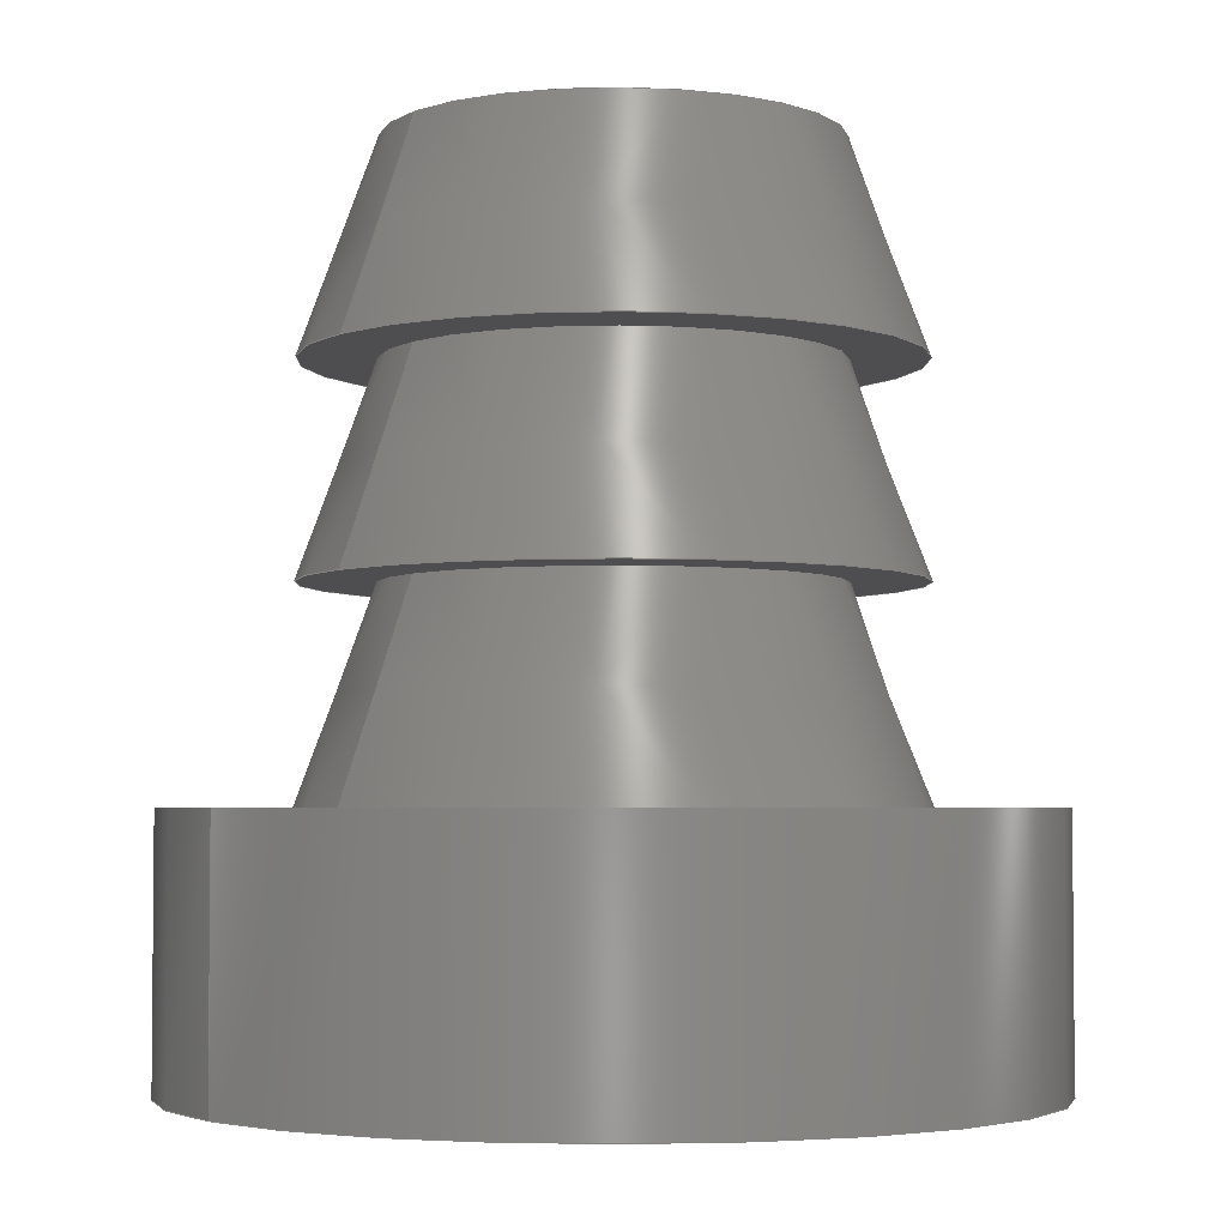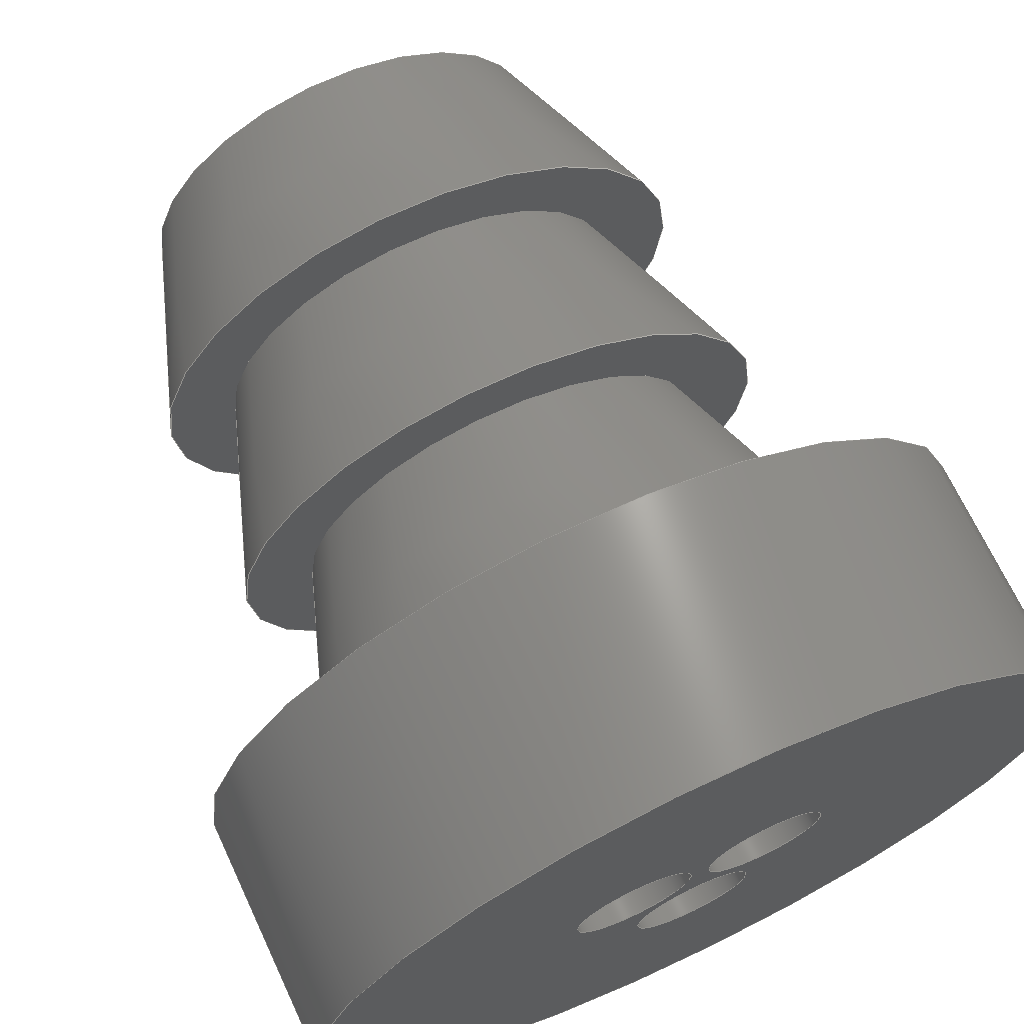
<metadata>
{"format":"step","ext":"stp","renderer":"f3d","projection":"perspective","resolution":1024,"background":"white","views":[{"elev":-3.6,"azim":-36.0,"up":"+Y"},{"elev":69.2,"azim":-25.1,"up":"+Z"}]}
</metadata>
<code>
ISO-10303-21;
DATA;
#1=MECHANICAL_DESIGN_GEOMETRIC_PRESENTATION_REPRESENTATION('',(#4),#382);
#2=SHAPE_REPRESENTATION_RELATIONSHIP('SRR','None',#393,#3);
#3=ADVANCED_BREP_SHAPE_REPRESENTATION('',(#5),#381);
#4=STYLED_ITEM('',(#402),#5);
#5=MANIFOLD_SOLID_BREP('Solid1',#202);
#6=CONICAL_SURFACE('',#241,0.1226,0.3491);
#7=CONICAL_SURFACE('',#246,0.1226,0.3491);
#8=CONICAL_SURFACE('',#251,0.1226,0.3491);
#9=FACE_BOUND('',#43,.T.);
#10=FACE_BOUND('',#45,.T.);
#11=FACE_BOUND('',#46,.T.);
#12=FACE_BOUND('',#47,.T.);
#13=FACE_BOUND('',#50,.T.);
#14=FACE_BOUND('',#51,.T.);
#15=FACE_BOUND('',#52,.T.);
#16=FACE_BOUND('',#55,.T.);
#17=FACE_BOUND('',#58,.T.);
#18=FACE_BOUND('',#62,.T.);
#19=PLANE('',#233);
#20=PLANE('',#236);
#21=PLANE('',#240);
#22=PLANE('',#244);
#23=PLANE('',#248);
#24=PLANE('',#253);
#25=FACE_OUTER_BOUND('',#39,.T.);
#26=FACE_OUTER_BOUND('',#40,.T.);
#27=FACE_OUTER_BOUND('',#41,.T.);
#28=FACE_OUTER_BOUND('',#42,.T.);
#29=FACE_OUTER_BOUND('',#44,.T.);
#30=FACE_OUTER_BOUND('',#48,.T.);
#31=FACE_OUTER_BOUND('',#49,.T.);
#32=FACE_OUTER_BOUND('',#53,.T.);
#33=FACE_OUTER_BOUND('',#54,.T.);
#34=FACE_OUTER_BOUND('',#56,.T.);
#35=FACE_OUTER_BOUND('',#57,.T.);
#36=FACE_OUTER_BOUND('',#59,.T.);
#37=FACE_OUTER_BOUND('',#60,.T.);
#38=FACE_OUTER_BOUND('',#61,.T.);
#39=EDGE_LOOP('',(#135,#136,#137,#138));
#40=EDGE_LOOP('',(#139,#140,#141,#142));
#41=EDGE_LOOP('',(#143,#144,#145,#146));
#42=EDGE_LOOP('',(#147));
#43=EDGE_LOOP('',(#148));
#44=EDGE_LOOP('',(#149));
#45=EDGE_LOOP('',(#150));
#46=EDGE_LOOP('',(#151));
#47=EDGE_LOOP('',(#152));
#48=EDGE_LOOP('',(#153,#154,#155,#156));
#49=EDGE_LOOP('',(#157));
#50=EDGE_LOOP('',(#158));
#51=EDGE_LOOP('',(#159));
#52=EDGE_LOOP('',(#160));
#53=EDGE_LOOP('',(#161,#162,#163,#164));
#54=EDGE_LOOP('',(#165));
#55=EDGE_LOOP('',(#166));
#56=EDGE_LOOP('',(#167,#168,#169,#170));
#57=EDGE_LOOP('',(#171));
#58=EDGE_LOOP('',(#172));
#59=EDGE_LOOP('',(#173,#174,#175,#176));
#60=EDGE_LOOP('',(#177,#178,#179,#180));
#61=EDGE_LOOP('',(#181));
#62=EDGE_LOOP('',(#182));
#63=LINE('',#329,#71);
#64=LINE('',#335,#72);
#65=LINE('',#341,#73);
#66=LINE('',#354,#74);
#67=LINE('',#360,#75);
#68=LINE('',#368,#76);
#69=LINE('',#373,#77);
#70=LINE('',#377,#78);
#71=VECTOR('',#260,0.03);
#72=VECTOR('',#267,0.03);
#73=VECTOR('',#274,0.03);
#74=VECTOR('',#291,0.2);
#75=VECTOR('',#298,0.1226);
#76=VECTOR('',#309,0.1226);
#77=VECTOR('',#316,0.075);
#78=VECTOR('',#321,0.1226);
#79=CIRCLE('',#225,0.03);
#80=CIRCLE('',#226,0.03);
#81=CIRCLE('',#228,0.03);
#82=CIRCLE('',#229,0.03);
#83=CIRCLE('',#231,0.03);
#84=CIRCLE('',#232,0.03);
#85=CIRCLE('',#234,0.2);
#86=CIRCLE('',#235,0.1406);
#87=CIRCLE('',#237,0.075);
#88=CIRCLE('',#239,0.2);
#89=CIRCLE('',#242,0.1047);
#90=CIRCLE('',#243,0.1406);
#91=CIRCLE('',#245,0.1406);
#92=CIRCLE('',#247,0.1047);
#93=CIRCLE('',#249,0.075);
#94=CIRCLE('',#252,0.1047);
#95=VERTEX_POINT('',#326);
#96=VERTEX_POINT('',#328);
#97=VERTEX_POINT('',#332);
#98=VERTEX_POINT('',#334);
#99=VERTEX_POINT('',#338);
#100=VERTEX_POINT('',#340);
#101=VERTEX_POINT('',#344);
#102=VERTEX_POINT('',#346);
#103=VERTEX_POINT('',#349);
#104=VERTEX_POINT('',#352);
#105=VERTEX_POINT('',#357);
#106=VERTEX_POINT('',#359);
#107=VERTEX_POINT('',#363);
#108=VERTEX_POINT('',#366);
#109=VERTEX_POINT('',#370);
#110=VERTEX_POINT('',#375);
#111=EDGE_CURVE('',#95,#95,#79,.T.);
#112=EDGE_CURVE('',#95,#96,#63,.T.);
#113=EDGE_CURVE('',#96,#96,#80,.T.);
#114=EDGE_CURVE('',#97,#97,#81,.T.);
#115=EDGE_CURVE('',#97,#98,#64,.T.);
#116=EDGE_CURVE('',#98,#98,#82,.T.);
#117=EDGE_CURVE('',#99,#99,#83,.T.);
#118=EDGE_CURVE('',#99,#100,#65,.T.);
#119=EDGE_CURVE('',#100,#100,#84,.T.);
#120=EDGE_CURVE('',#101,#101,#85,.T.);
#121=EDGE_CURVE('',#102,#102,#86,.T.);
#122=EDGE_CURVE('',#103,#103,#87,.T.);
#123=EDGE_CURVE('',#104,#104,#88,.T.);
#124=EDGE_CURVE('',#104,#101,#66,.T.);
#125=EDGE_CURVE('',#105,#105,#89,.T.);
#126=EDGE_CURVE('',#105,#106,#67,.T.);
#127=EDGE_CURVE('',#106,#106,#90,.T.);
#128=EDGE_CURVE('',#107,#107,#91,.T.);
#129=EDGE_CURVE('',#108,#108,#92,.T.);
#130=EDGE_CURVE('',#108,#107,#68,.T.);
#131=EDGE_CURVE('',#109,#109,#93,.T.);
#132=EDGE_CURVE('',#109,#103,#69,.T.);
#133=EDGE_CURVE('',#110,#110,#94,.T.);
#134=EDGE_CURVE('',#110,#102,#70,.T.);
#135=ORIENTED_EDGE('',*,*,#111,.F.);
#136=ORIENTED_EDGE('',*,*,#112,.T.);
#137=ORIENTED_EDGE('',*,*,#113,.F.);
#138=ORIENTED_EDGE('',*,*,#112,.F.);
#139=ORIENTED_EDGE('',*,*,#114,.F.);
#140=ORIENTED_EDGE('',*,*,#115,.T.);
#141=ORIENTED_EDGE('',*,*,#116,.F.);
#142=ORIENTED_EDGE('',*,*,#115,.F.);
#143=ORIENTED_EDGE('',*,*,#117,.F.);
#144=ORIENTED_EDGE('',*,*,#118,.T.);
#145=ORIENTED_EDGE('',*,*,#119,.F.);
#146=ORIENTED_EDGE('',*,*,#118,.F.);
#147=ORIENTED_EDGE('',*,*,#120,.F.);
#148=ORIENTED_EDGE('',*,*,#121,.F.);
#149=ORIENTED_EDGE('',*,*,#122,.T.);
#150=ORIENTED_EDGE('',*,*,#113,.T.);
#151=ORIENTED_EDGE('',*,*,#116,.T.);
#152=ORIENTED_EDGE('',*,*,#119,.T.);
#153=ORIENTED_EDGE('',*,*,#123,.F.);
#154=ORIENTED_EDGE('',*,*,#124,.T.);
#155=ORIENTED_EDGE('',*,*,#120,.T.);
#156=ORIENTED_EDGE('',*,*,#124,.F.);
#157=ORIENTED_EDGE('',*,*,#123,.T.);
#158=ORIENTED_EDGE('',*,*,#111,.T.);
#159=ORIENTED_EDGE('',*,*,#114,.T.);
#160=ORIENTED_EDGE('',*,*,#117,.T.);
#161=ORIENTED_EDGE('',*,*,#125,.F.);
#162=ORIENTED_EDGE('',*,*,#126,.T.);
#163=ORIENTED_EDGE('',*,*,#127,.T.);
#164=ORIENTED_EDGE('',*,*,#126,.F.);
#165=ORIENTED_EDGE('',*,*,#128,.F.);
#166=ORIENTED_EDGE('',*,*,#125,.T.);
#167=ORIENTED_EDGE('',*,*,#129,.F.);
#168=ORIENTED_EDGE('',*,*,#130,.T.);
#169=ORIENTED_EDGE('',*,*,#128,.T.);
#170=ORIENTED_EDGE('',*,*,#130,.F.);
#171=ORIENTED_EDGE('',*,*,#129,.T.);
#172=ORIENTED_EDGE('',*,*,#131,.F.);
#173=ORIENTED_EDGE('',*,*,#131,.T.);
#174=ORIENTED_EDGE('',*,*,#132,.T.);
#175=ORIENTED_EDGE('',*,*,#122,.F.);
#176=ORIENTED_EDGE('',*,*,#132,.F.);
#177=ORIENTED_EDGE('',*,*,#133,.F.);
#178=ORIENTED_EDGE('',*,*,#134,.T.);
#179=ORIENTED_EDGE('',*,*,#121,.T.);
#180=ORIENTED_EDGE('',*,*,#134,.F.);
#181=ORIENTED_EDGE('',*,*,#127,.F.);
#182=ORIENTED_EDGE('',*,*,#133,.T.);
#183=CYLINDRICAL_SURFACE('',#224,0.03);
#184=CYLINDRICAL_SURFACE('',#227,0.03);
#185=CYLINDRICAL_SURFACE('',#230,0.03);
#186=CYLINDRICAL_SURFACE('',#238,0.2);
#187=CYLINDRICAL_SURFACE('',#250,0.075);
#188=ADVANCED_FACE('',(#25),#183,.F.);
#189=ADVANCED_FACE('',(#26),#184,.F.);
#190=ADVANCED_FACE('',(#27),#185,.F.);
#191=ADVANCED_FACE('',(#28,#9),#19,.F.);
#192=ADVANCED_FACE('',(#29,#10,#11,#12),#20,.F.);
#193=ADVANCED_FACE('',(#30),#186,.T.);
#194=ADVANCED_FACE('',(#31,#13,#14,#15),#21,.T.);
#195=ADVANCED_FACE('',(#32),#6,.T.);
#196=ADVANCED_FACE('',(#33,#16),#22,.T.);
#197=ADVANCED_FACE('',(#34),#7,.T.);
#198=ADVANCED_FACE('',(#35,#17),#23,.T.);
#199=ADVANCED_FACE('',(#36),#187,.F.);
#200=ADVANCED_FACE('',(#37),#8,.T.);
#201=ADVANCED_FACE('',(#38,#18),#24,.T.);
#202=CLOSED_SHELL('',(#188,#189,#190,#191,#192,#193,#194,#195,#196,#197,
#198,#199,#200,#201));
#203=DERIVED_UNIT_ELEMENT(#205,1);
#204=DERIVED_UNIT_ELEMENT(#387,-3);
#205=(
CONVERSION_BASED_UNIT('gram',#207)
MASS_UNIT()
NAMED_UNIT(#384)
);
#206=(
MASS_UNIT()
NAMED_UNIT(*)
SI_UNIT(.KILO.,.GRAM.)
);
#207=MASS_MEASURE_WITH_UNIT(MASS_MEASURE(0.001),#206);
#208=DERIVED_UNIT((#203,#204));
#209=MEASURE_REPRESENTATION_ITEM('density measure',
POSITIVE_RATIO_MEASURE(1),#208);
#210=PROPERTY_DEFINITION_REPRESENTATION(#215,#212);
#211=PROPERTY_DEFINITION_REPRESENTATION(#216,#213);
#212=REPRESENTATION('material name',(#214),#381);
#213=REPRESENTATION('density',(#209),#381);
#214=DESCRIPTIVE_REPRESENTATION_ITEM('Generic','Generic');
#215=PROPERTY_DEFINITION('material property','material name',#395);
#216=PROPERTY_DEFINITION('material property','density of part',#395);
#217=DATE_TIME_ROLE('creation_date');
#218=APPLIED_DATE_AND_TIME_ASSIGNMENT(#219,#217,(#395));
#219=DATE_AND_TIME(#220,#221);
#220=CALENDAR_DATE(2024,10,8);
#221=LOCAL_TIME(0,0,0,#222);
#222=COORDINATED_UNIVERSAL_TIME_OFFSET(0,0,.BEHIND.);
#223=AXIS2_PLACEMENT_3D('',#324,#254,#255);
#224=AXIS2_PLACEMENT_3D('',#325,#256,#257);
#225=AXIS2_PLACEMENT_3D('',#327,#258,#259);
#226=AXIS2_PLACEMENT_3D('',#330,#261,#262);
#227=AXIS2_PLACEMENT_3D('',#331,#263,#264);
#228=AXIS2_PLACEMENT_3D('',#333,#265,#266);
#229=AXIS2_PLACEMENT_3D('',#336,#268,#269);
#230=AXIS2_PLACEMENT_3D('',#337,#270,#271);
#231=AXIS2_PLACEMENT_3D('',#339,#272,#273);
#232=AXIS2_PLACEMENT_3D('',#342,#275,#276);
#233=AXIS2_PLACEMENT_3D('',#343,#277,#278);
#234=AXIS2_PLACEMENT_3D('',#345,#279,#280);
#235=AXIS2_PLACEMENT_3D('',#347,#281,#282);
#236=AXIS2_PLACEMENT_3D('',#348,#283,#284);
#237=AXIS2_PLACEMENT_3D('',#350,#285,#286);
#238=AXIS2_PLACEMENT_3D('',#351,#287,#288);
#239=AXIS2_PLACEMENT_3D('',#353,#289,#290);
#240=AXIS2_PLACEMENT_3D('',#355,#292,#293);
#241=AXIS2_PLACEMENT_3D('',#356,#294,#295);
#242=AXIS2_PLACEMENT_3D('',#358,#296,#297);
#243=AXIS2_PLACEMENT_3D('',#361,#299,#300);
#244=AXIS2_PLACEMENT_3D('',#362,#301,#302);
#245=AXIS2_PLACEMENT_3D('',#364,#303,#304);
#246=AXIS2_PLACEMENT_3D('',#365,#305,#306);
#247=AXIS2_PLACEMENT_3D('',#367,#307,#308);
#248=AXIS2_PLACEMENT_3D('',#369,#310,#311);
#249=AXIS2_PLACEMENT_3D('',#371,#312,#313);
#250=AXIS2_PLACEMENT_3D('',#372,#314,#315);
#251=AXIS2_PLACEMENT_3D('',#374,#317,#318);
#252=AXIS2_PLACEMENT_3D('',#376,#319,#320);
#253=AXIS2_PLACEMENT_3D('',#378,#322,#323);
#254=DIRECTION('axis',(0,0,1));
#255=DIRECTION('refdir',(1,0,0));
#256=DIRECTION('center_axis',(0,1,0));
#257=DIRECTION('ref_axis',(1,0,0));
#258=DIRECTION('center_axis',(0,1,0));
#259=DIRECTION('ref_axis',(1,0,0));
#260=DIRECTION('',(0,1,0));
#261=DIRECTION('center_axis',(0,-1,0));
#262=DIRECTION('ref_axis',(1,0,0));
#263=DIRECTION('center_axis',(0,1,0));
#264=DIRECTION('ref_axis',(1,0,0));
#265=DIRECTION('center_axis',(0,1,0));
#266=DIRECTION('ref_axis',(1,0,0));
#267=DIRECTION('',(0,1,0));
#268=DIRECTION('center_axis',(0,-1,0));
#269=DIRECTION('ref_axis',(1,0,0));
#270=DIRECTION('center_axis',(0,1,0));
#271=DIRECTION('ref_axis',(1,0,0));
#272=DIRECTION('center_axis',(0,1,0));
#273=DIRECTION('ref_axis',(1,0,0));
#274=DIRECTION('',(0,1,0));
#275=DIRECTION('center_axis',(0,-1,0));
#276=DIRECTION('ref_axis',(1,0,0));
#277=DIRECTION('center_axis',(0,-1,0));
#278=DIRECTION('ref_axis',(0,0,-1));
#279=DIRECTION('center_axis',(0,-1,0));
#280=DIRECTION('ref_axis',(1,0,0));
#281=DIRECTION('center_axis',(0,1,0));
#282=DIRECTION('ref_axis',(1,0,0));
#283=DIRECTION('center_axis',(0,-1,0));
#284=DIRECTION('ref_axis',(0,0,-1));
#285=DIRECTION('center_axis',(0,1,0));
#286=DIRECTION('ref_axis',(1,0,0));
#287=DIRECTION('center_axis',(0,-1,0));
#288=DIRECTION('ref_axis',(1,0,0));
#289=DIRECTION('center_axis',(0,-1,0));
#290=DIRECTION('ref_axis',(1,0,0));
#291=DIRECTION('',(0,1,0));
#292=DIRECTION('center_axis',(0,-1,0));
#293=DIRECTION('ref_axis',(0,0,-1));
#294=DIRECTION('center_axis',(0,-1,0));
#295=DIRECTION('ref_axis',(1,0,0));
#296=DIRECTION('center_axis',(0,1,0));
#297=DIRECTION('ref_axis',(1,0,0));
#298=DIRECTION('',(-0.342,-0.9397,4.189e-17));
#299=DIRECTION('center_axis',(0,1,0));
#300=DIRECTION('ref_axis',(1,0,0));
#301=DIRECTION('center_axis',(0,-1,0));
#302=DIRECTION('ref_axis',(0,0,-1));
#303=DIRECTION('center_axis',(0,1,0));
#304=DIRECTION('ref_axis',(1,0,0));
#305=DIRECTION('center_axis',(0,-1,0));
#306=DIRECTION('ref_axis',(1,0,0));
#307=DIRECTION('center_axis',(0,1,0));
#308=DIRECTION('ref_axis',(1,0,0));
#309=DIRECTION('',(-0.342,-0.9397,4.189e-17));
#310=DIRECTION('center_axis',(0,1,0));
#311=DIRECTION('ref_axis',(0,0,1));
#312=DIRECTION('center_axis',(0,1,0));
#313=DIRECTION('ref_axis',(1,0,0));
#314=DIRECTION('center_axis',(0,1,0));
#315=DIRECTION('ref_axis',(1,0,0));
#316=DIRECTION('',(0,-1,0));
#317=DIRECTION('center_axis',(0,-1,0));
#318=DIRECTION('ref_axis',(1,0,0));
#319=DIRECTION('center_axis',(0,1,0));
#320=DIRECTION('ref_axis',(1,0,0));
#321=DIRECTION('',(-0.342,-0.9397,4.189e-17));
#322=DIRECTION('center_axis',(0,-1,0));
#323=DIRECTION('ref_axis',(0,0,-1));
#324=CARTESIAN_POINT('',(0,0,0));
#325=CARTESIAN_POINT('Origin',(0.03464,-0.125,0.02));
#326=CARTESIAN_POINT('',(0.004641,-0.125,0.02));
#327=CARTESIAN_POINT('Origin',(0.03464,-0.125,0.02));
#328=CARTESIAN_POINT('',(0.004641,0,0.02));
#329=CARTESIAN_POINT('',(0.004641,-0.125,0.02));
#330=CARTESIAN_POINT('Origin',(0.03464,0,0.02));
#331=CARTESIAN_POINT('Origin',(0,-0.125,-0.04));
#332=CARTESIAN_POINT('',(-0.03,-0.125,-0.04));
#333=CARTESIAN_POINT('Origin',(0,-0.125,-0.04));
#334=CARTESIAN_POINT('',(-0.03,0,-0.04));
#335=CARTESIAN_POINT('',(-0.03,-0.125,-0.04));
#336=CARTESIAN_POINT('Origin',(0,0,-0.04));
#337=CARTESIAN_POINT('Origin',(-0.03464,-0.125,0.02));
#338=CARTESIAN_POINT('',(-0.06464,-0.125,0.02));
#339=CARTESIAN_POINT('Origin',(-0.03464,-0.125,0.02));
#340=CARTESIAN_POINT('',(-0.06464,0,0.02));
#341=CARTESIAN_POINT('',(-0.06464,-0.125,0.02));
#342=CARTESIAN_POINT('Origin',(-0.03464,0,0.02));
#343=CARTESIAN_POINT('Origin',(0,0,0));
#344=CARTESIAN_POINT('',(-0.2,0,-2.449e-17));
#345=CARTESIAN_POINT('Origin',(0,0,0));
#346=CARTESIAN_POINT('',(-0.1406,-1.093e-17,1.722e-17));
#347=CARTESIAN_POINT('Origin',(0,0,0));
#348=CARTESIAN_POINT('Origin',(0,0,0));
#349=CARTESIAN_POINT('',(-0.075,0,9.185e-18));
#350=CARTESIAN_POINT('Origin',(0,0,0));
#351=CARTESIAN_POINT('Origin',(0,0,0));
#352=CARTESIAN_POINT('',(-0.2,-0.125,-2.449e-17));
#353=CARTESIAN_POINT('Origin',(0,-0.125,0));
#354=CARTESIAN_POINT('',(-0.2,0,-2.449e-17));
#355=CARTESIAN_POINT('Origin',(0,-0.125,0));
#356=CARTESIAN_POINT('Origin',(0,0.1482,0));
#357=CARTESIAN_POINT('',(-0.1047,0.1976,1.282e-17));
#358=CARTESIAN_POINT('Origin',(0,0.1976,0));
#359=CARTESIAN_POINT('',(-0.1406,0.09878,1.722e-17));
#360=CARTESIAN_POINT('',(-0.1226,0.1482,1.502e-17));
#361=CARTESIAN_POINT('Origin',(0,0.09878,0));
#362=CARTESIAN_POINT('Origin',(0.1406,0.1976,0));
#363=CARTESIAN_POINT('',(-0.1406,0.1976,1.722e-17));
#364=CARTESIAN_POINT('Origin',(0,0.1976,0));
#365=CARTESIAN_POINT('Origin',(0,0.2469,0));
#366=CARTESIAN_POINT('',(-0.1047,0.2963,1.282e-17));
#367=CARTESIAN_POINT('Origin',(0,0.2963,0));
#368=CARTESIAN_POINT('',(-0.1226,0.2469,1.502e-17));
#369=CARTESIAN_POINT('Origin',(0.075,0.2963,0));
#370=CARTESIAN_POINT('',(-0.075,0.2963,9.185e-18));
#371=CARTESIAN_POINT('Origin',(0,0.2963,0));
#372=CARTESIAN_POINT('Origin',(0,0.1482,0));
#373=CARTESIAN_POINT('',(-0.075,0.1482,9.185e-18));
#374=CARTESIAN_POINT('Origin',(0,0.04939,0));
#375=CARTESIAN_POINT('',(-0.1047,0.09878,1.282e-17));
#376=CARTESIAN_POINT('Origin',(0,0.09878,0));
#377=CARTESIAN_POINT('',(-0.1226,0.04939,1.502e-17));
#378=CARTESIAN_POINT('Origin',(0.1406,0.09878,0));
#379=UNCERTAINTY_MEASURE_WITH_UNIT(LENGTH_MEASURE(0.0003937),
#385,'DISTANCE_ACCURACY_VALUE',
'Maximum model space distance between geometric entities at asserted c
onnectivities');
#380=UNCERTAINTY_MEASURE_WITH_UNIT(LENGTH_MEASURE(0.0003937),
#385,'DISTANCE_ACCURACY_VALUE',
'Maximum model space distance between geometric entities at asserted c
onnectivities');
#381=(
GEOMETRIC_REPRESENTATION_CONTEXT(3)
GLOBAL_UNCERTAINTY_ASSIGNED_CONTEXT((#379))
GLOBAL_UNIT_ASSIGNED_CONTEXT((#385,#389,#390))
REPRESENTATION_CONTEXT('','3D')
);
#382=(
GEOMETRIC_REPRESENTATION_CONTEXT(3)
GLOBAL_UNCERTAINTY_ASSIGNED_CONTEXT((#380))
GLOBAL_UNIT_ASSIGNED_CONTEXT((#385,#389,#390))
REPRESENTATION_CONTEXT('','3D')
);
#383=DIMENSIONAL_EXPONENTS(1,0,0,0,0,0,0);
#384=DIMENSIONAL_EXPONENTS(0,1,0,0,0,0,0);
#385=(
CONVERSION_BASED_UNIT('inch',#388)
LENGTH_UNIT()
NAMED_UNIT(#383)
);
#386=(
LENGTH_UNIT()
NAMED_UNIT(*)
SI_UNIT(.MILLI.,.METRE.)
);
#387=(
LENGTH_UNIT()
NAMED_UNIT(*)
SI_UNIT(.CENTI.,.METRE.)
);
#388=LENGTH_MEASURE_WITH_UNIT(LENGTH_MEASURE(25.4),#386);
#389=(
NAMED_UNIT(*)
PLANE_ANGLE_UNIT()
SI_UNIT($,.RADIAN.)
);
#390=(
NAMED_UNIT(*)
SI_UNIT($,.STERADIAN.)
SOLID_ANGLE_UNIT()
);
#391=SHAPE_DEFINITION_REPRESENTATION(#392,#393);
#392=PRODUCT_DEFINITION_SHAPE('',$,#395);
#393=SHAPE_REPRESENTATION('',(#223),#381);
#394=PRODUCT_DEFINITION_CONTEXT('part definition',#399,'design');
#395=PRODUCT_DEFINITION('Hose Barb V4','HoseBarbV1',#396,#394);
#396=PRODUCT_DEFINITION_FORMATION('',$,#401);
#397=PRODUCT_RELATED_PRODUCT_CATEGORY('HoseBarbV1','HoseBarbV1',(#401));
#398=APPLICATION_PROTOCOL_DEFINITION('international standard',
'automotive_design',2009,#399);
#399=APPLICATION_CONTEXT(
'Core Data for Automotive Mechanical Design Process');
#400=PRODUCT_CONTEXT('part definition',#399,'mechanical');
#401=PRODUCT('Hose Barb V4','HoseBarbV1',$,(#400));
#402=PRESENTATION_STYLE_ASSIGNMENT((#403));
#403=SURFACE_STYLE_USAGE(.BOTH.,#406);
#404=SURFACE_STYLE_RENDERING_WITH_PROPERTIES($,#410,(#405));
#405=SURFACE_STYLE_TRANSPARENT(0);
#406=SURFACE_SIDE_STYLE('',(#407,#404));
#407=SURFACE_STYLE_FILL_AREA(#408);
#408=FILL_AREA_STYLE('',(#409));
#409=FILL_AREA_STYLE_COLOUR('',#410);
#410=COLOUR_RGB('',0.749,0.749,0.749);
ENDSEC;
END-ISO-10303-21;

</code>
